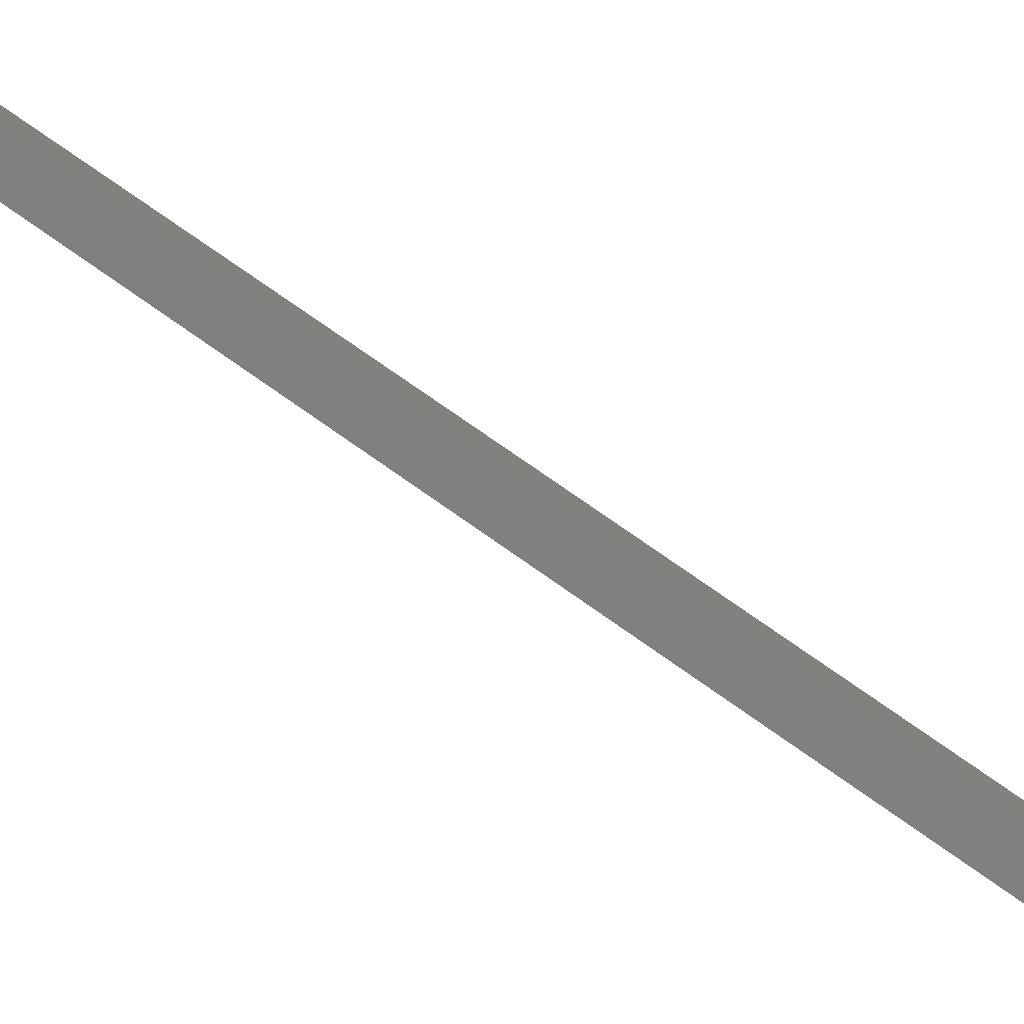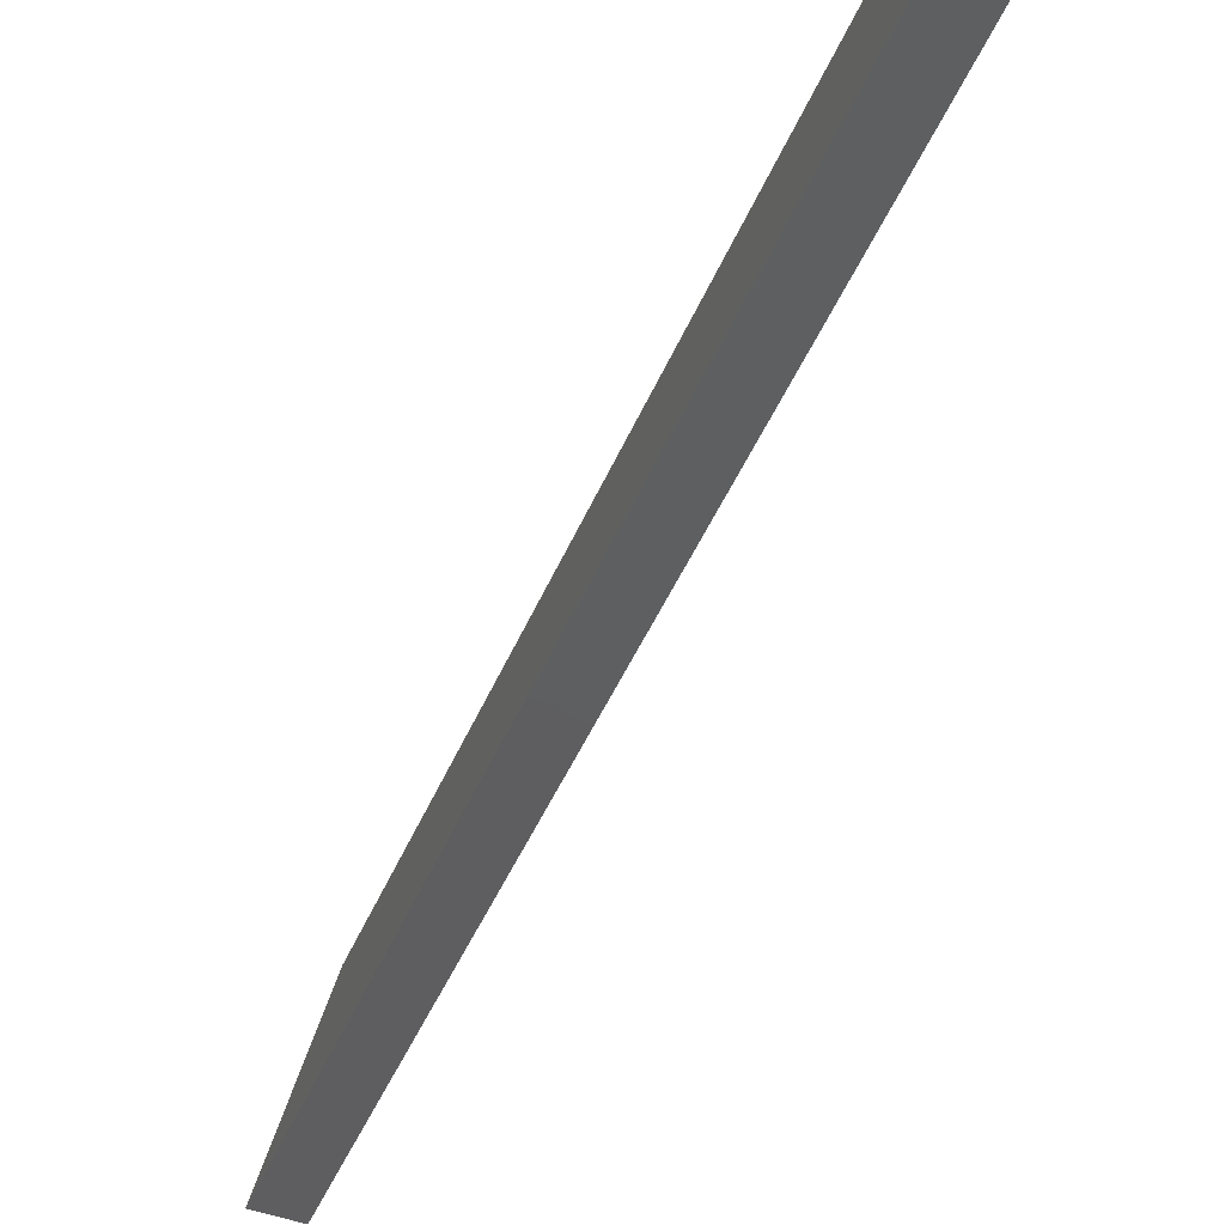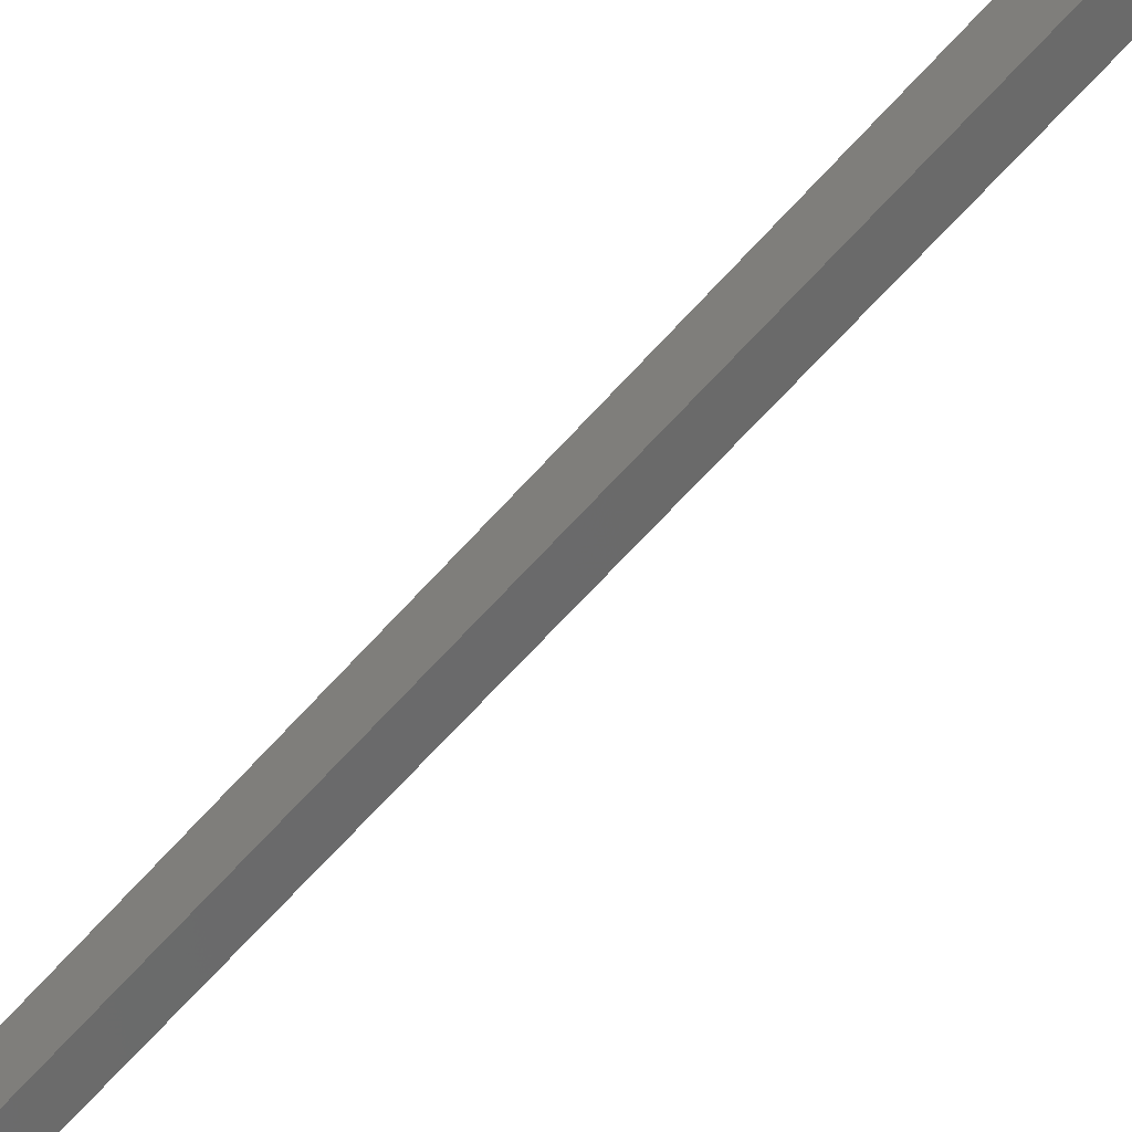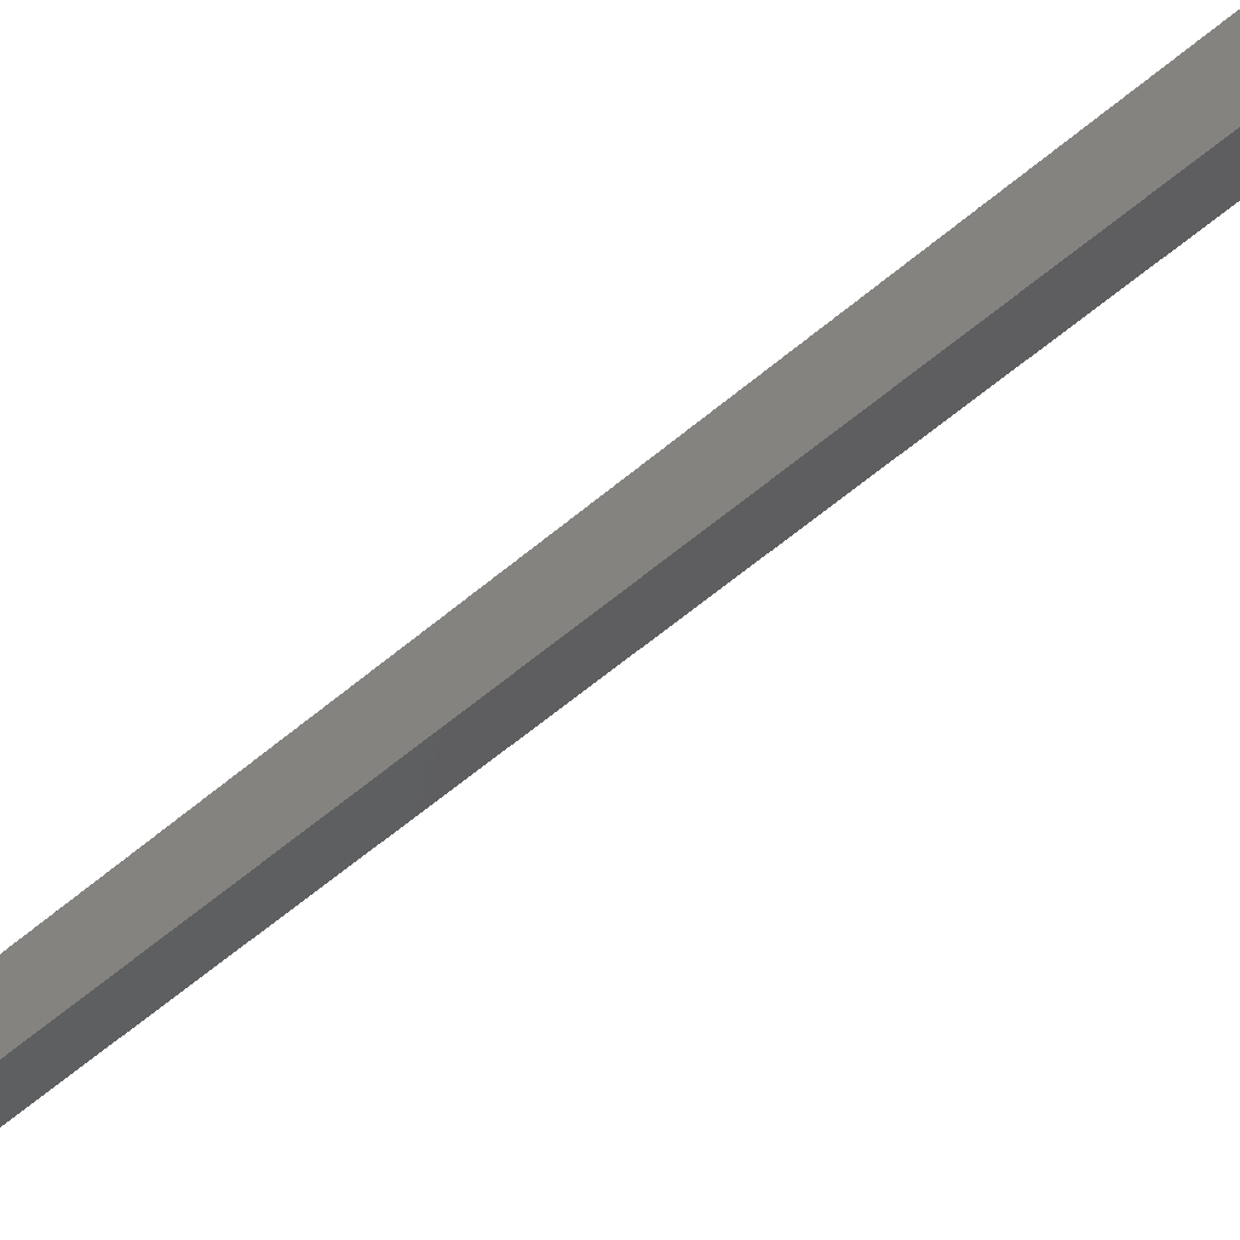
<metadata>
{"format":"stl","ext":"stl","renderer":"f3d","projection":"perspective","resolution":1024,"background":"white","views":[{"elev":-77.8,"azim":-121.4,"up":"+Y"},{"elev":-54.9,"azim":-18.8,"up":"+Y"},{"elev":-43.6,"azim":134.2,"up":"+Y"},{"elev":-34.3,"azim":125.3,"up":"+Y"}]}
</metadata>
<code>
# stl→obj: 38 verts, 72 faces
v 1.54e-18 -0.235 0.7361
v 0.02344 -0.2326 0.7377
v 1.37e-18 -0.2326 0.7377
v 0.02344 -0.2305 0.7396
v 1.155e-18 -0.2305 0.7396
v 0.02344 -0.2288 0.7419
v 9.015e-19 -0.2288 0.7419
v 0.02344 -0.2276 0.7444
v 6.181e-19 -0.2276 0.7444
v 0.02344 -0.2268 0.7472
v 3.143e-19 -0.2268 0.7472
v 0.02344 -0.2266 0.75
v 2.124e-34 -0.2266 0.75
v 0.02344 -0.235 0.7361
v 1.659e-18 -0.2376 0.7351
v 0.02344 -0.2376 0.7351
v 1.724e-18 -0.2404 0.7345
v 0.02344 -0.2404 0.7345
v 1.731e-18 -0.2433 0.7344
v 0.02344 -0.2433 0.7344
v 1.68e-18 -0.2461 0.7349
v 0.02344 -0.2461 0.7349
v 1.575e-18 -0.2487 0.7358
v 0.02344 -0.2487 0.7358
v 1.417e-18 -0.2512 0.7372
v 0.02344 -0.2512 0.7372
v 2.304e-18 -0.2506 0.7292
v 0.02344 -0.2506 0.7292
v 2.014e-18 -0.2513 0.7319
v 0.02344 -0.2513 0.7319
v 1.715e-18 -0.2515 0.7346
v 0.02344 -0.2515 0.7346
v 0.02344 0.002714 0.1184
v 0.02344 0.002714 1.11e-16
v 0.02344 -0.2183 0.75
v 7.012e-17 0.002714 0.1184
v 8.327e-17 0.002714 1.11e-16
v 2.683e-34 -0.2183 0.75
f 1 2 3
f 3 2 4
f 3 4 5
f 5 4 6
f 5 6 7
f 7 6 8
f 7 8 9
f 9 8 10
f 9 10 11
f 11 10 12
f 11 12 13
f 2 1 14
f 14 1 15
f 14 15 16
f 16 15 17
f 16 17 18
f 18 17 19
f 18 19 20
f 20 19 21
f 20 21 22
f 22 21 23
f 22 23 24
f 24 23 25
f 24 25 26
f 27 28 29
f 29 28 30
f 29 30 31
f 31 30 32
f 31 32 25
f 25 32 26
f 26 32 24
f 32 30 24
f 22 24 30
f 30 20 22
f 33 6 4
f 33 4 2
f 33 2 14
f 33 14 16
f 33 16 18
f 33 18 20
f 33 20 30
f 33 30 28
f 33 28 34
f 35 12 10
f 35 10 8
f 35 8 6
f 35 6 33
f 23 31 25
f 23 29 31
f 29 23 21
f 21 19 29
f 36 37 27
f 36 27 29
f 36 29 19
f 36 19 17
f 36 17 15
f 36 15 1
f 36 1 3
f 36 3 5
f 36 5 7
f 38 36 7
f 38 7 9
f 38 9 11
f 38 11 13
f 35 38 12
f 12 38 13
f 28 27 34
f 34 27 37
f 33 36 35
f 35 36 38
f 34 37 33
f 33 37 36

</code>
